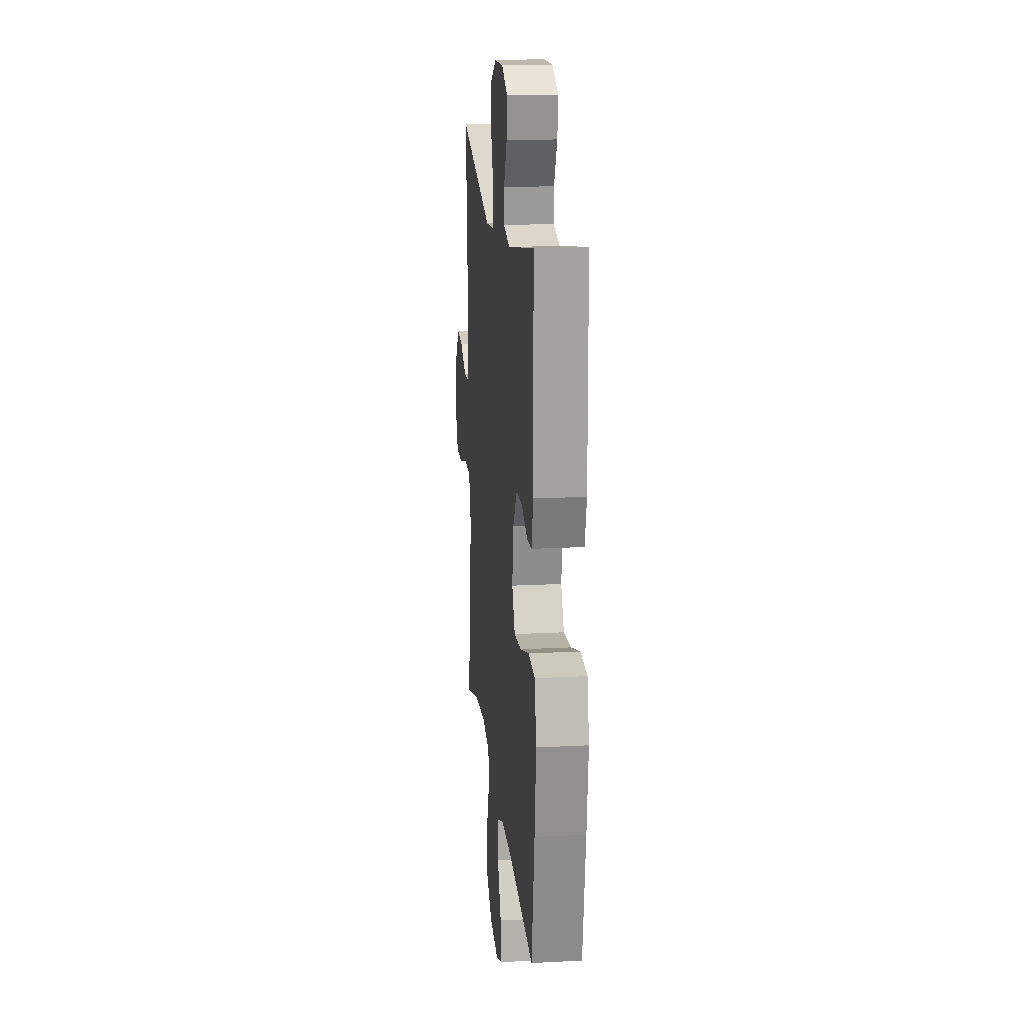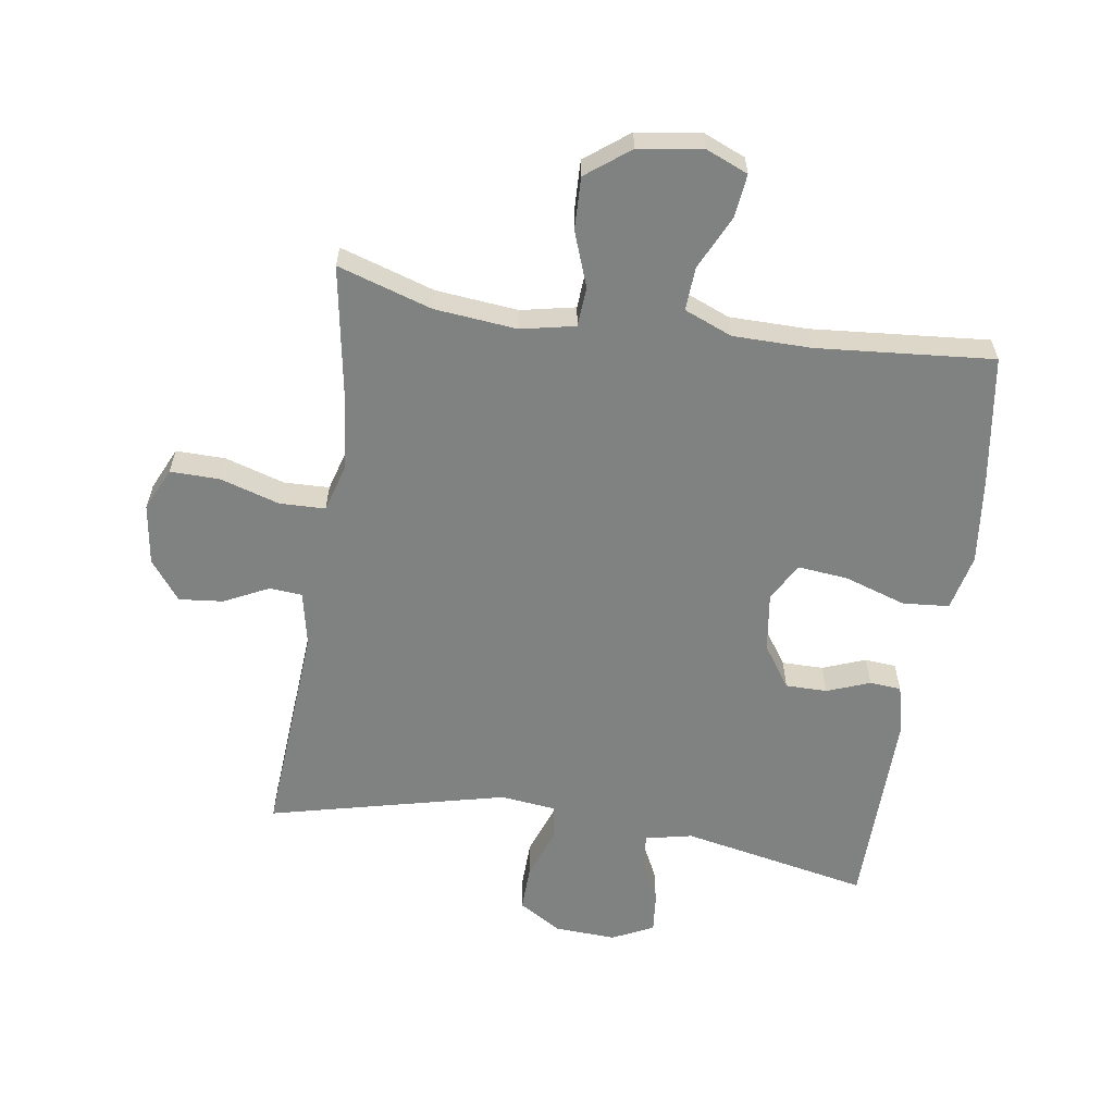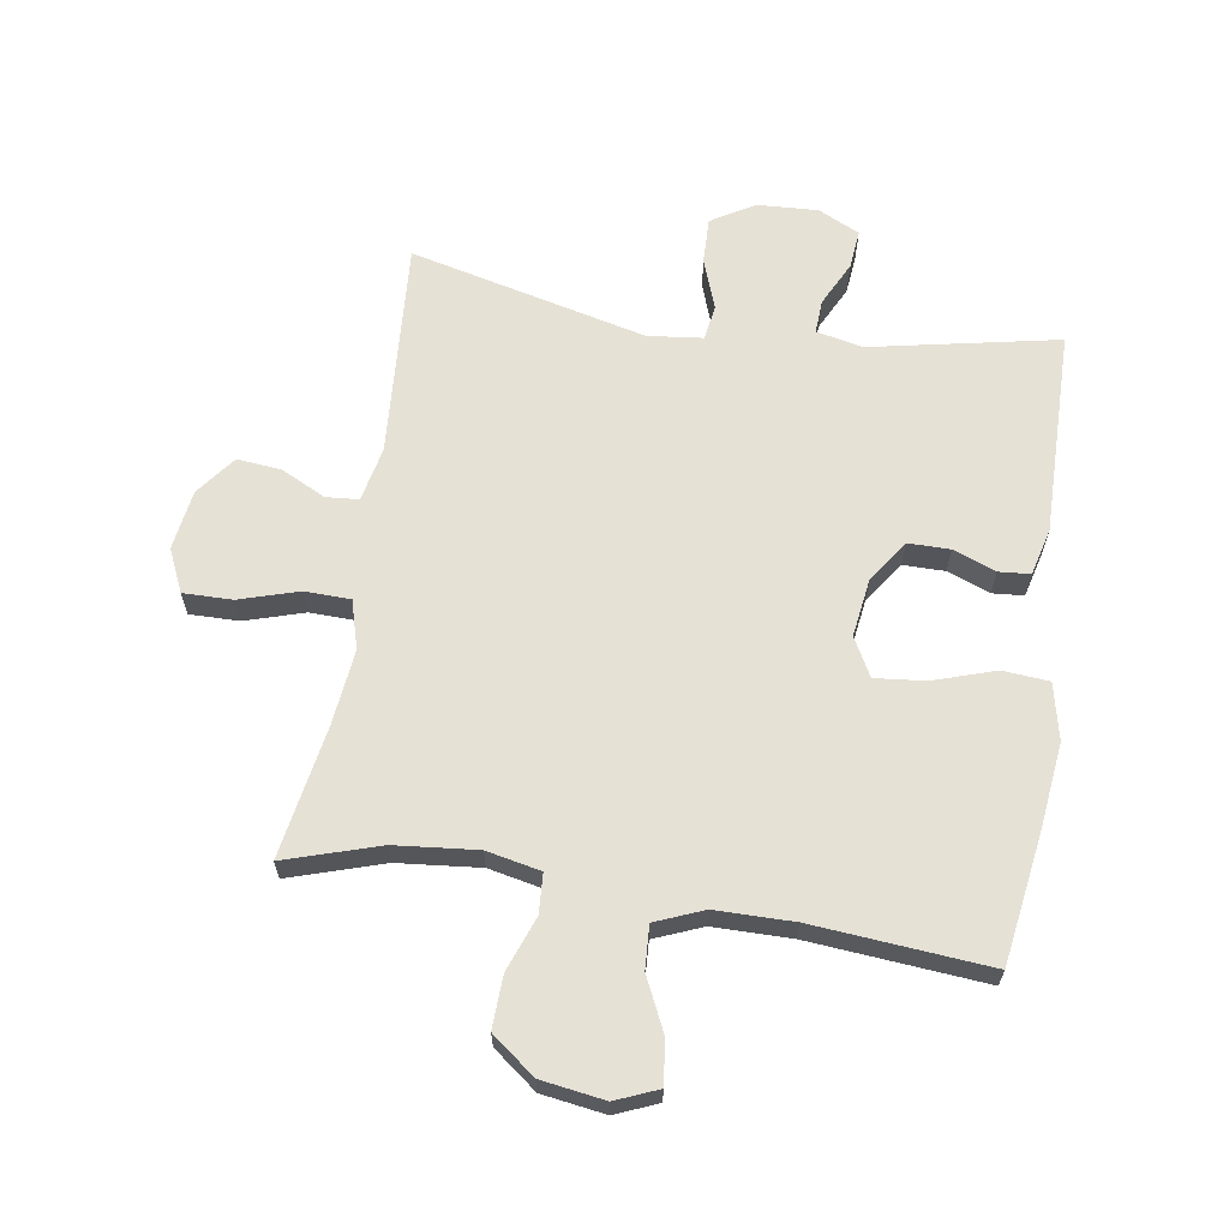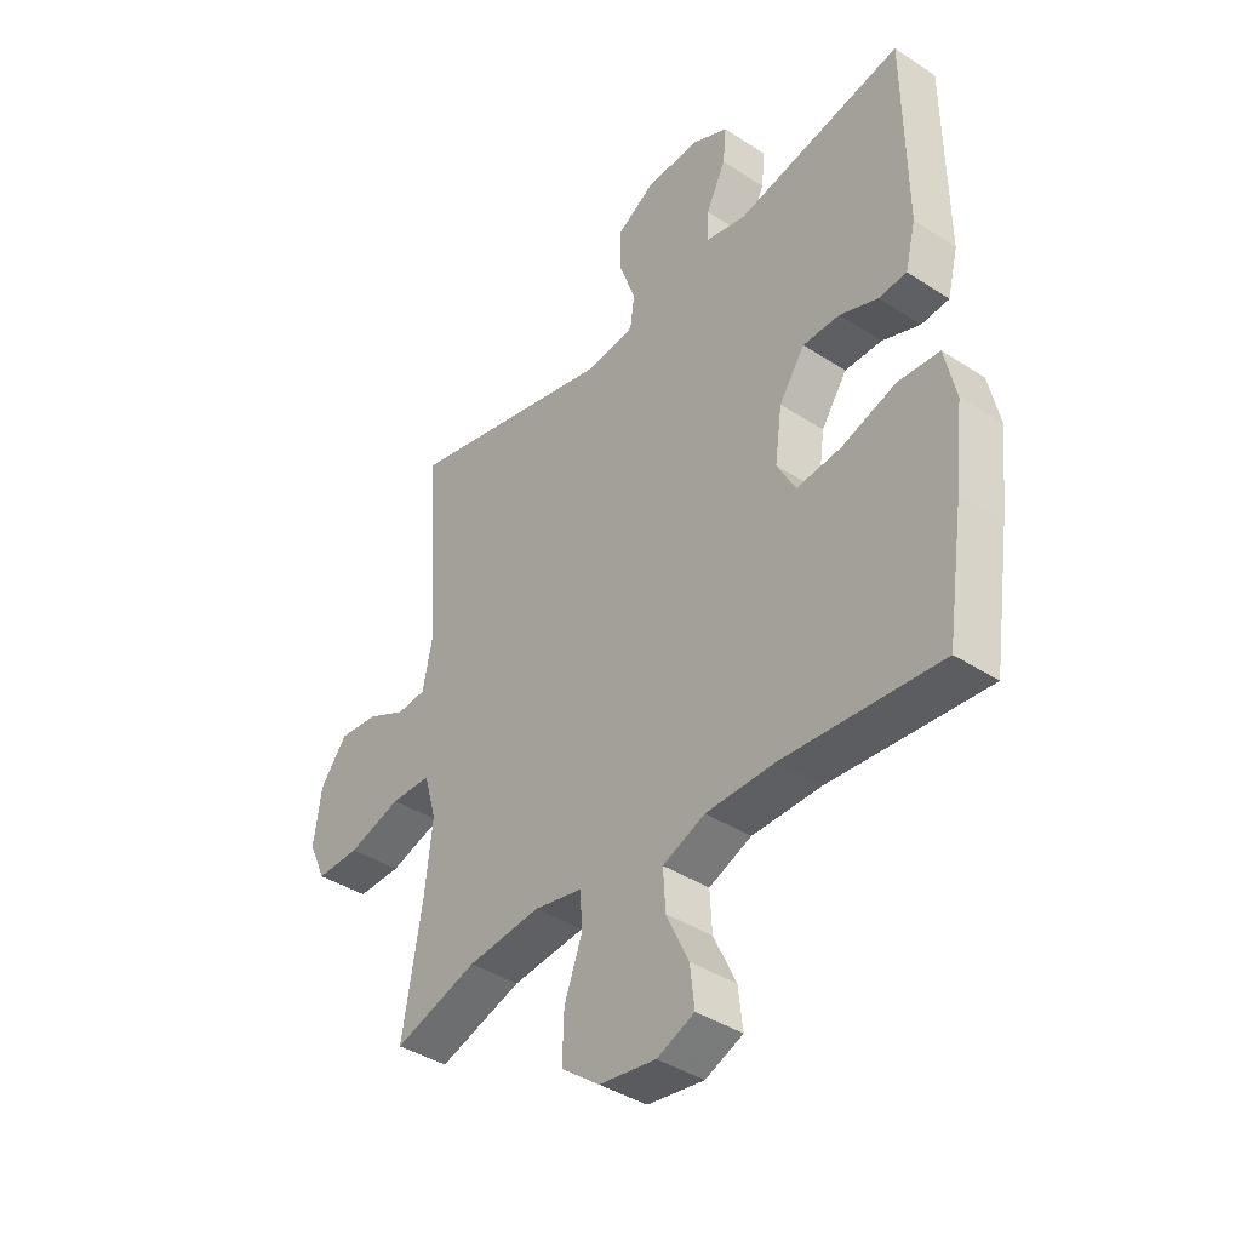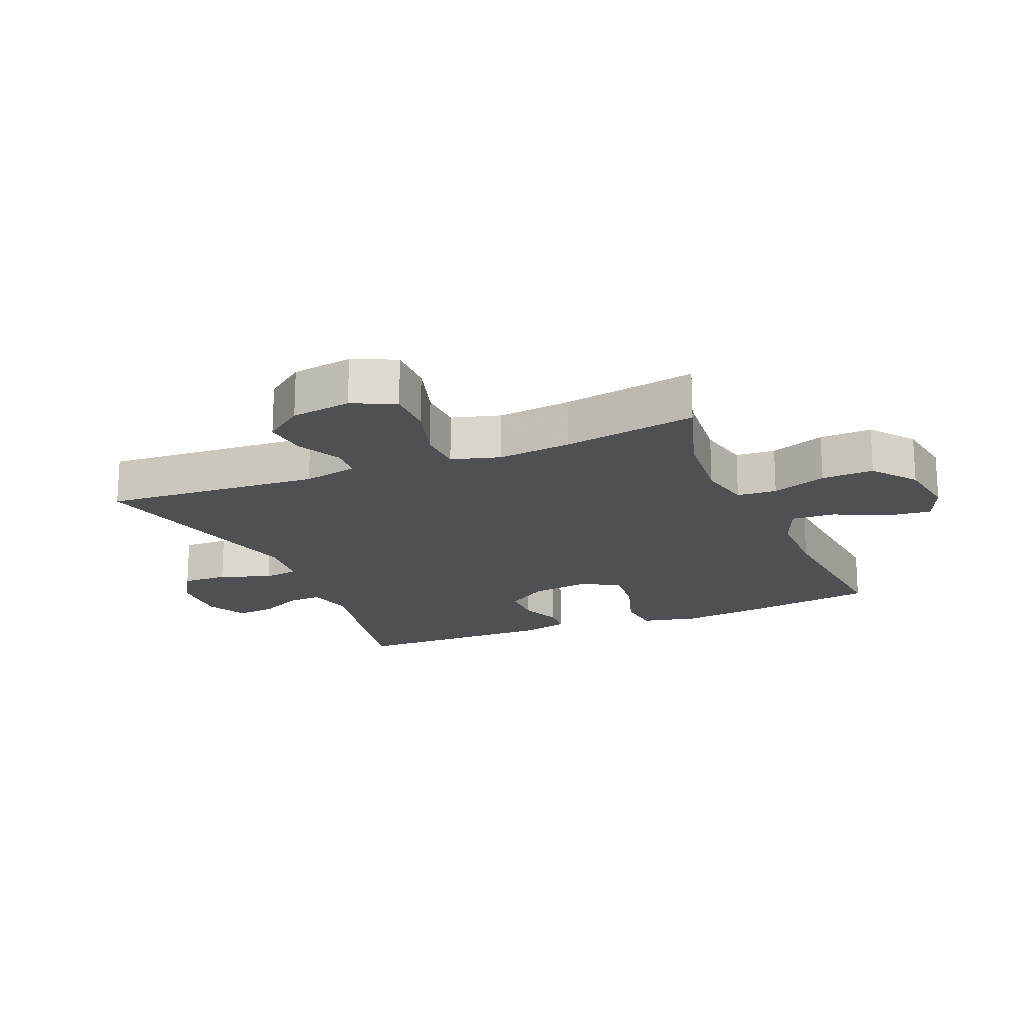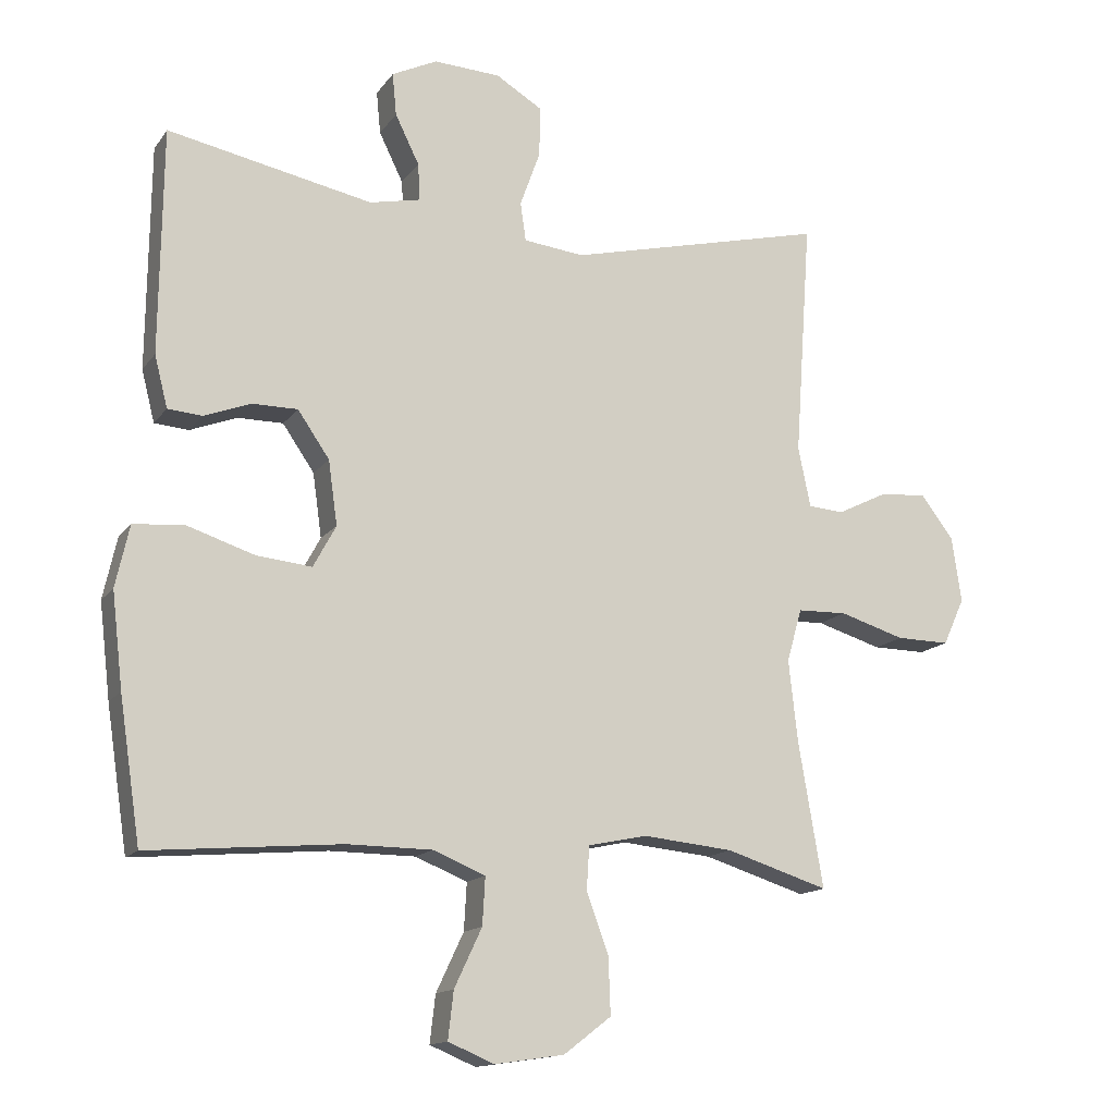
<metadata>
{"format":"obj","ext":"obj","renderer":"f3d","projection":"perspective","resolution":1024,"background":"white","views":[{"elev":18.0,"azim":-95.9,"up":"+Z"},{"elev":-60.3,"azim":171.3,"up":"+Y"},{"elev":64.2,"azim":-171.1,"up":"+Y"},{"elev":-40.0,"azim":-128.9,"up":"+Z"},{"elev":-18.6,"azim":112.7,"up":"+Y"},{"elev":-14.4,"azim":-22.9,"up":"+Z"}]}
</metadata>
<code>
v 0.5 0.07 0.5
v 0.476 0.07 0.155
v 0.494 0.07 0.068
v 0.546 0.07 0.064
v 0.617 0.07 0.099
v 0.687 0.07 0.106
v 0.735 0.07 0.043
v 0.749 0.07 -0.053
v 0.718 0.07 -0.121
v 0.64 0.07 -0.12
v 0.545 0.07 -0.091
v 0.473 0.07 -0.093
v 0.451 0.07 -0.17
v 0.464 0.07 -0.288
v 0.5 0.07 -0.5
v 0.351 0.07 -0.453
v 0.22 0.07 -0.44
v 0.134 0.07 -0.458
v 0.13 0.07 -0.521
v 0.162 0.07 -0.608
v 0.165 0.07 -0.691
v 0.096 0.07 -0.744
v -0.005 0.07 -0.759
v -0.072 0.07 -0.731
v -0.064 0.07 -0.662
v -0.024 0.07 -0.577
v -0.02 0.07 -0.508
v -0.096 0.07 -0.477
v -0.22 0.07 -0.476
v -0.5 0.07 -0.5
v -0.531 0.07 -0.294
v -0.547 0.07 -0.157
v -0.527 0.07 -0.067
v -0.453 0.07 -0.061
v -0.355 0.07 -0.093
v -0.275 0.07 -0.101
v -0.242 0.07 -0.04
v -0.255 0.07 0.053
v -0.301 0.07 0.12
v -0.367 0.07 0.12
v -0.435 0.07 0.094
v -0.485 0.07 0.098
v -0.504 0.07 0.173
v -0.5 0.07 0.5
v -0.202 0.07 0.44
v -0.128 0.07 0.456
v -0.131 0.07 0.51
v -0.166 0.07 0.581
v -0.172 0.07 0.643
v -0.106 0.07 0.675
v -0.009 0.07 0.67
v 0.059 0.07 0.629
v 0.057 0.07 0.556
v 0.028 0.07 0.475
v 0.036 0.07 0.419
v 0.124 0.07 0.409
v 0.5 0 0.5
v 0.476 0 0.155
v 0.494 0 0.068
v 0.546 0 0.064
v 0.617 0 0.099
v 0.687 0 0.106
v 0.735 0 0.043
v 0.749 0 -0.053
v 0.718 0 -0.121
v 0.64 0 -0.12
v 0.545 0 -0.091
v 0.473 0 -0.093
v 0.451 0 -0.17
v 0.464 0 -0.288
v 0.5 0 -0.5
v 0.351 0 -0.453
v 0.22 0 -0.44
v 0.134 0 -0.458
v 0.13 0 -0.521
v 0.162 0 -0.608
v 0.165 0 -0.691
v 0.096 0 -0.744
v -0.005 0 -0.759
v -0.072 0 -0.731
v -0.064 0 -0.662
v -0.024 0 -0.577
v -0.02 0 -0.508
v -0.096 0 -0.477
v -0.22 0 -0.476
v -0.5 0 -0.5
v -0.531 0 -0.294
v -0.547 0 -0.157
v -0.527 0 -0.067
v -0.453 0 -0.061
v -0.355 0 -0.093
v -0.275 0 -0.101
v -0.242 0 -0.04
v -0.255 0 0.053
v -0.301 0 0.12
v -0.367 0 0.12
v -0.435 0 0.094
v -0.485 0 0.098
v -0.504 0 0.173
v -0.5 0 0.5
v -0.202 0 0.44
v -0.128 0 0.456
v -0.131 0 0.51
v -0.166 0 0.581
v -0.172 0 0.643
v -0.106 0 0.675
v -0.009 0 0.67
v 0.059 0 0.629
v 0.057 0 0.556
v 0.028 0 0.475
v 0.036 0 0.419
v 0.124 0 0.409
f 52 53 54
f 51 52 54
f 50 51 54
f 49 50 54
f 48 49 54
f 47 48 54
f 46 47 54 55
f 45 46 55
f 43 44 45
f 42 43 45
f 41 42 45
f 40 41 45
f 45 55 56
f 40 45 56
f 39 40 56
f 33 34 35
f 32 33 35
f 31 32 35
f 30 31 35
f 29 30 35
f 28 29 35 36
f 27 28 36 37
f 24 25 26
f 23 24 26
f 22 23 26
f 21 22 26
f 20 21 26
f 19 20 26
f 18 19 26 27
f 14 15 16
f 13 14 16 17
f 12 13 17 18
f 9 10 11
f 8 9 11
f 7 8 11
f 6 7 11
f 5 6 11
f 4 5 11
f 3 4 11 12
f 27 37 38
f 18 27 38
f 12 18 38
f 3 12 38
f 2 3 38
f 38 39 56
f 2 38 56
f 1 2 56
f 110 109 108
f 110 108 107
f 110 107 106
f 110 106 105
f 110 105 104
f 110 104 103
f 111 110 103 102
f 111 102 101
f 101 100 99
f 101 99 98
f 101 98 97
f 101 97 96
f 112 111 101
f 112 101 96
f 112 96 95
f 91 90 89
f 91 89 88
f 91 88 87
f 91 87 86
f 91 86 85
f 92 91 85 84
f 93 92 84 83
f 82 81 80
f 82 80 79
f 82 79 78
f 82 78 77
f 82 77 76
f 82 76 75
f 83 82 75 74
f 72 71 70
f 73 72 70 69
f 74 73 69 68
f 67 66 65
f 67 65 64
f 67 64 63
f 67 63 62
f 67 62 61
f 67 61 60
f 68 67 60 59
f 94 93 83
f 94 83 74
f 94 74 68
f 94 68 59
f 94 59 58
f 112 95 94
f 112 94 58
f 112 58 57
f 1 57 58 2
f 2 58 59 3
f 3 59 60 4
f 4 60 61 5
f 5 61 62 6
f 6 62 63 7
f 7 63 64 8
f 8 64 65 9
f 9 65 66 10
f 10 66 67 11
f 11 67 68 12
f 12 68 69 13
f 13 69 70 14
f 14 70 71 15
f 15 71 72 16
f 16 72 73 17
f 17 73 74 18
f 18 74 75 19
f 19 75 76 20
f 20 76 77 21
f 21 77 78 22
f 22 78 79 23
f 23 79 80 24
f 24 80 81 25
f 25 81 82 26
f 26 82 83 27
f 27 83 84 28
f 28 84 85 29
f 29 85 86 30
f 30 86 87 31
f 31 87 88 32
f 32 88 89 33
f 33 89 90 34
f 34 90 91 35
f 35 91 92 36
f 36 92 93 37
f 37 93 94 38
f 38 94 95 39
f 39 95 96 40
f 40 96 97 41
f 41 97 98 42
f 42 98 99 43
f 43 99 100 44
f 44 100 101 45
f 45 101 102 46
f 46 102 103 47
f 47 103 104 48
f 48 104 105 49
f 49 105 106 50
f 50 106 107 51
f 51 107 108 52
f 52 108 109 53
f 53 109 110 54
f 54 110 111 55
f 55 111 112 56
f 56 112 57 1

</code>
